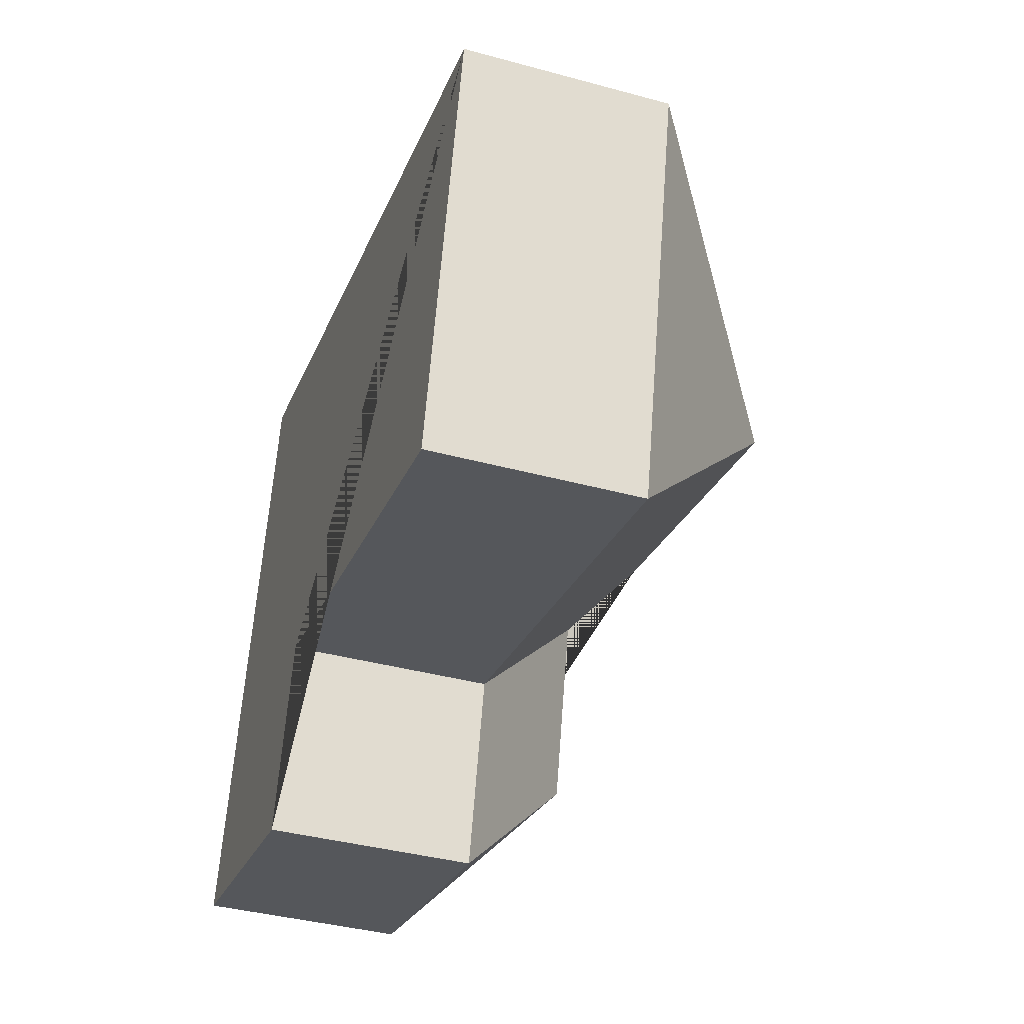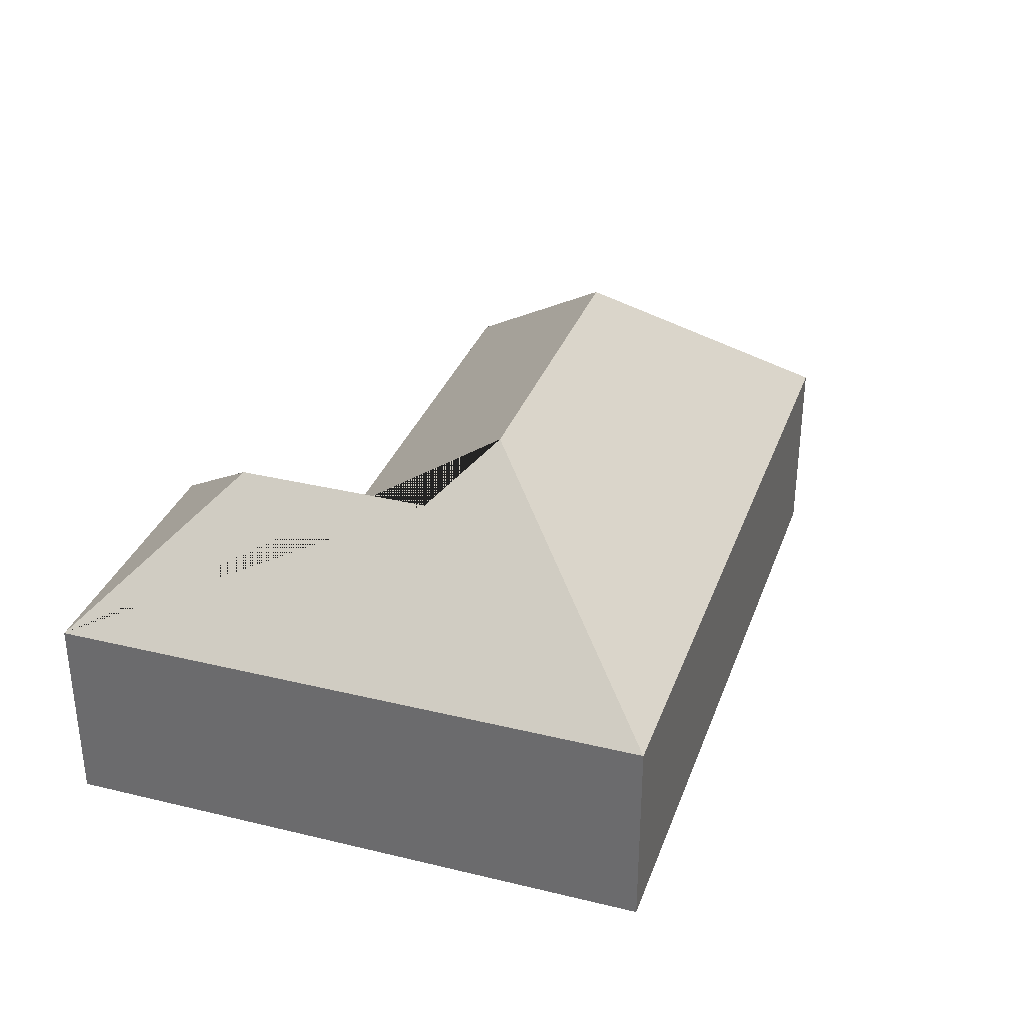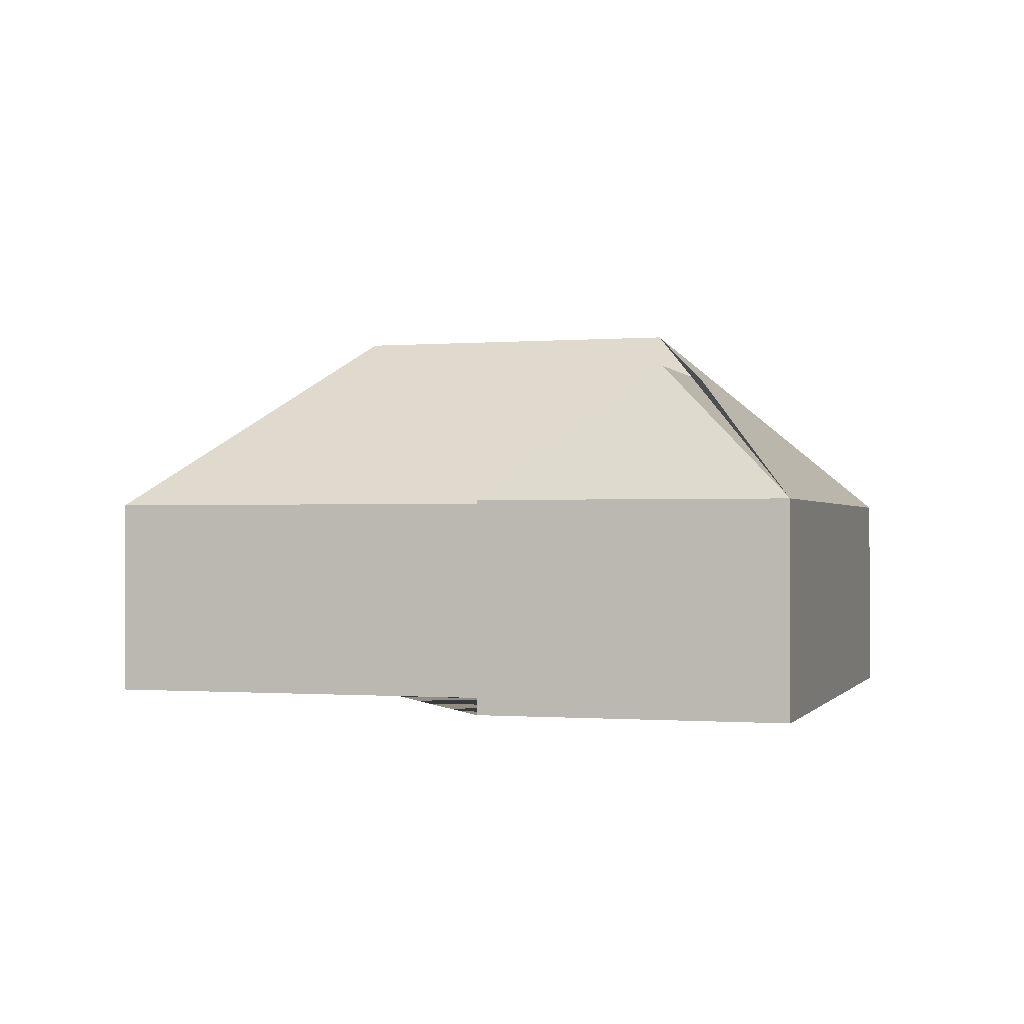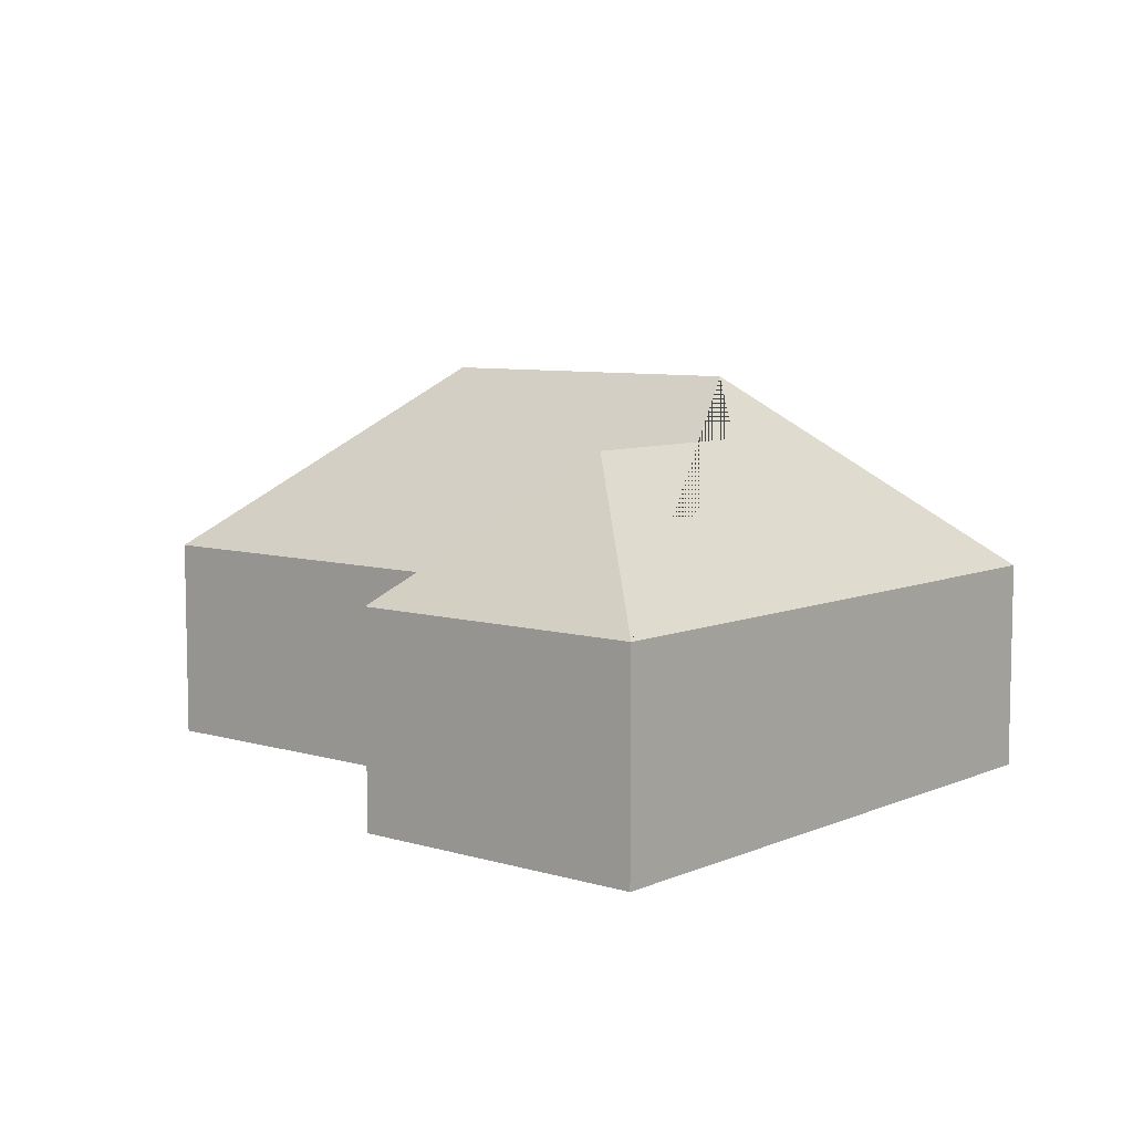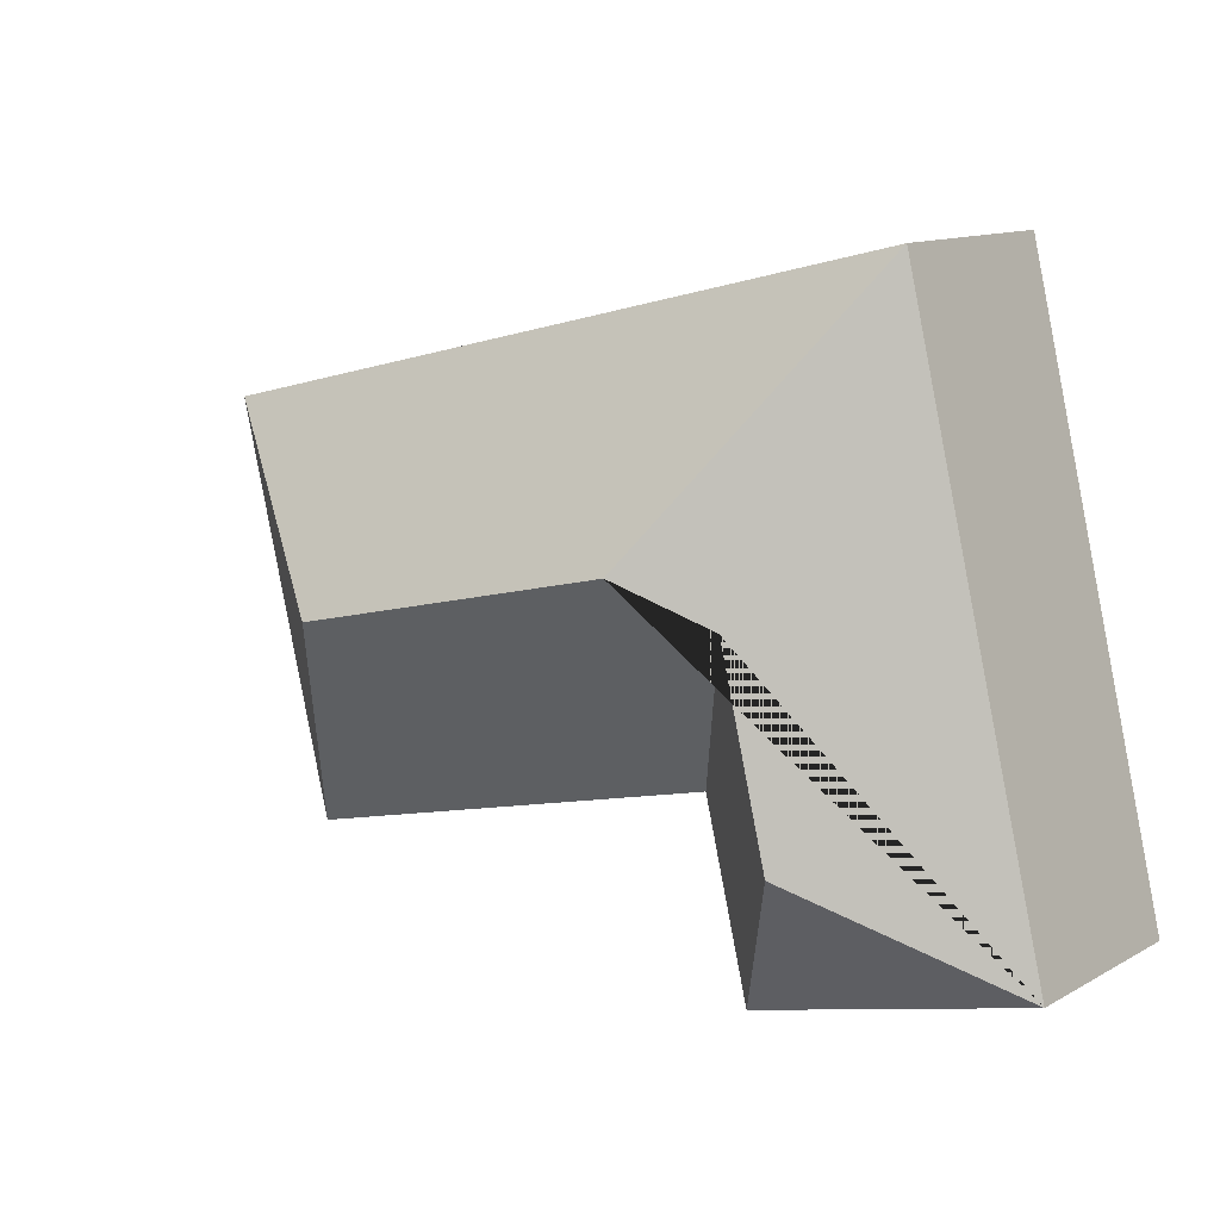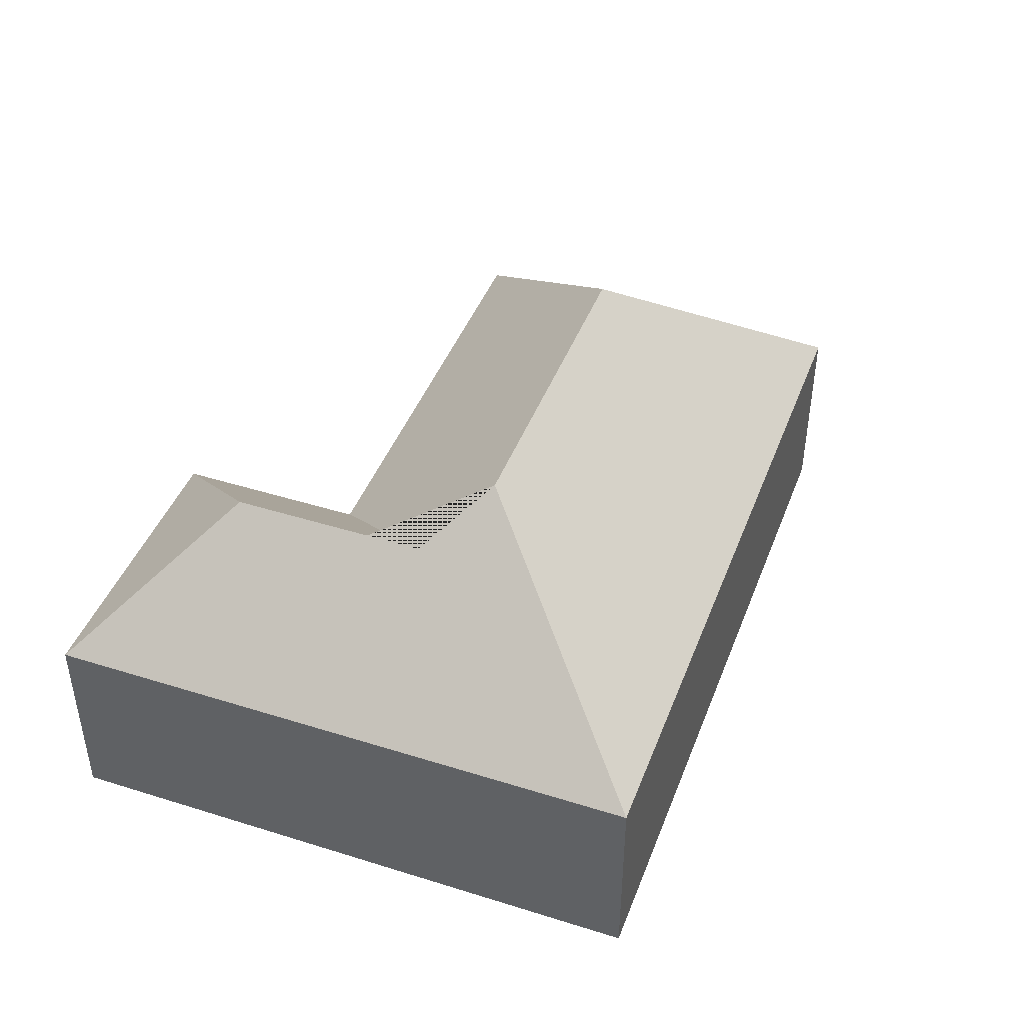
<metadata>
{"format":"obj","ext":"obj","renderer":"f3d","projection":"perspective","resolution":1024,"background":"white","views":[{"elev":-39.6,"azim":71.4,"up":"+Z"},{"elev":33.3,"azim":-58.0,"up":"+Y"},{"elev":-0.7,"azim":-149.8,"up":"+Y"},{"elev":7.4,"azim":-126.4,"up":"+Y"},{"elev":12.1,"azim":-142.0,"up":"+Z"},{"elev":43.9,"azim":-56.2,"up":"+Y"}]}
</metadata>
<code>
o BK39_500_015025_0018
v 345.7 75 -78.13
v 70.79 75 -11.74
v 127.3 145 -106.4
v 249.7 145 -135.9
v 100.4 124.8 -122.7
v 140.7 75 -188.6
v 309.3 75 -229.2
v 83.23 124.9 -194
v 123.9 75 -258.5
v 17.32 75 -232.8
v 345.7 0 -78.13
v 70.79 0 -11.74
v 17.32 0 -232.8
v 123.9 0 -258.5
v 140.7 0 -188.6
v 309.3 0 -229.2
f 2 3 4 1
f 1 7 4
f 7 6 5 3 4
f 5 8 9 6
f 8 10 9
f 10 2 3 5 8
f 11 12 13 14 15 16
f 1 11 12 2
f 2 12 13 10
f 10 13 14 9
f 9 14 15 6
f 6 15 16 7
f 7 16 11 1

</code>
